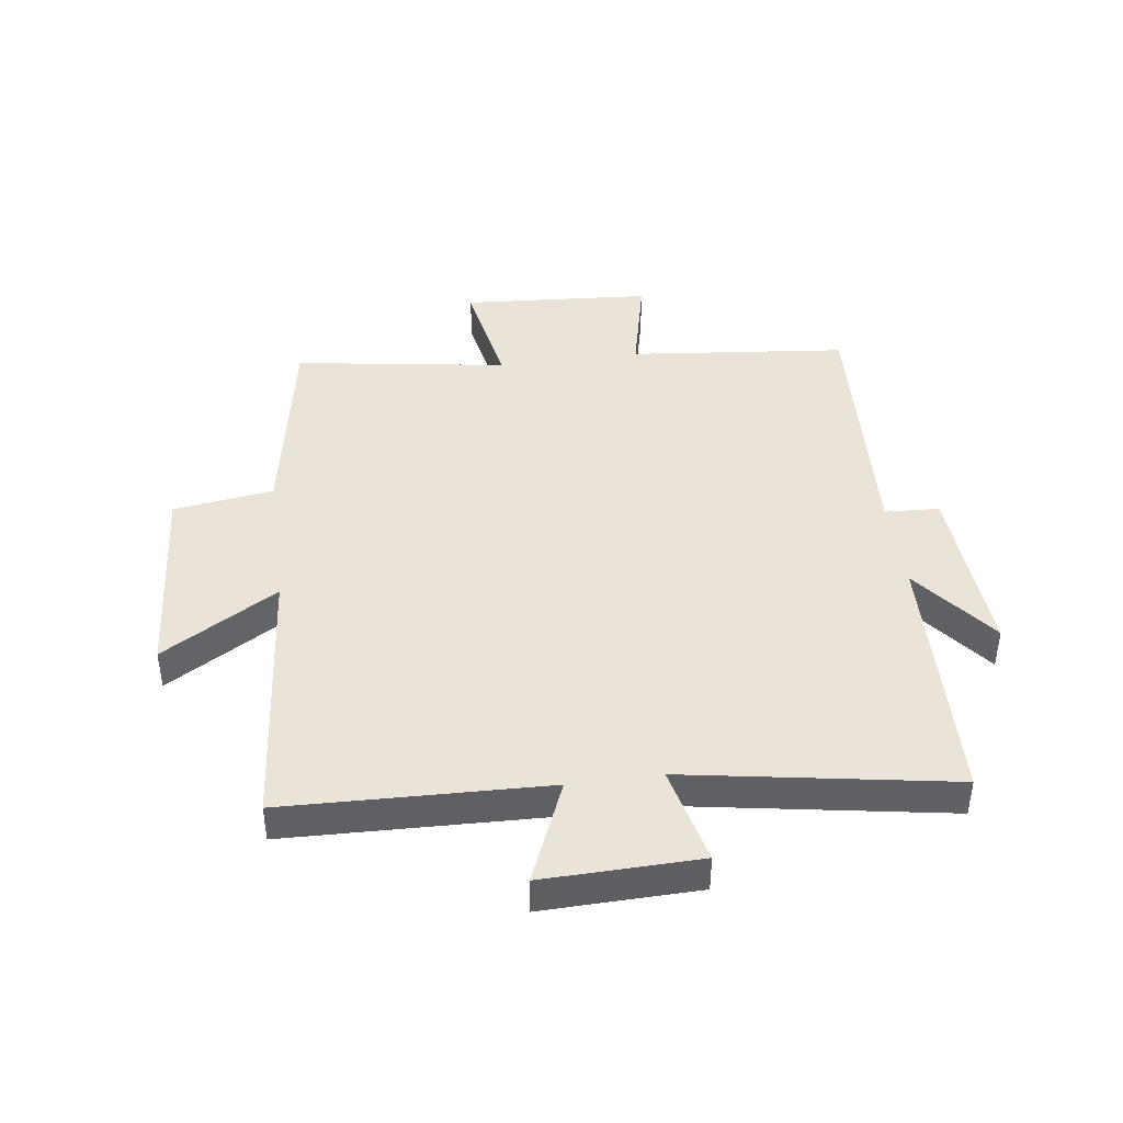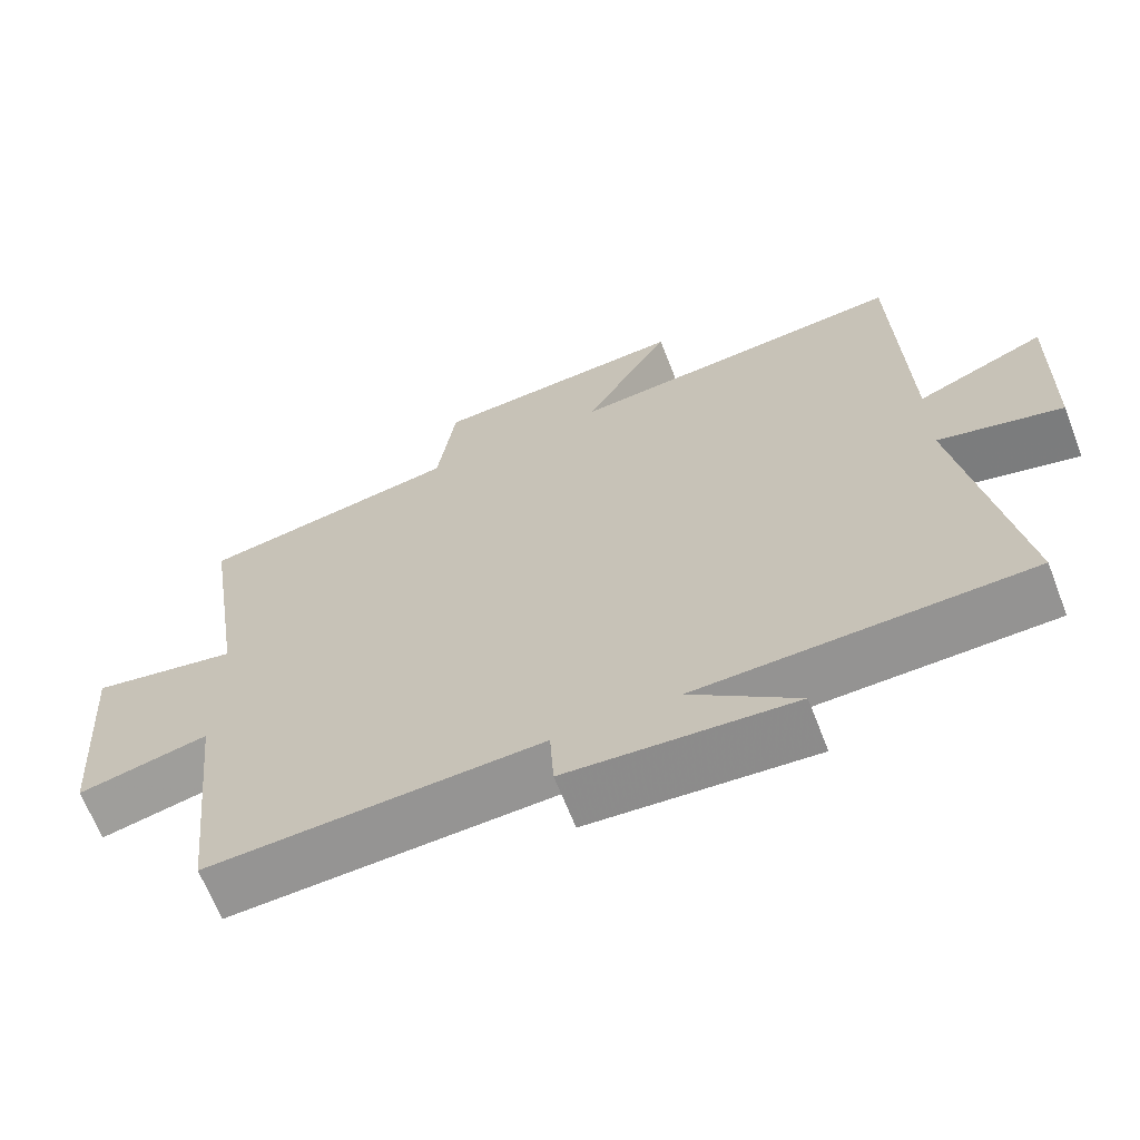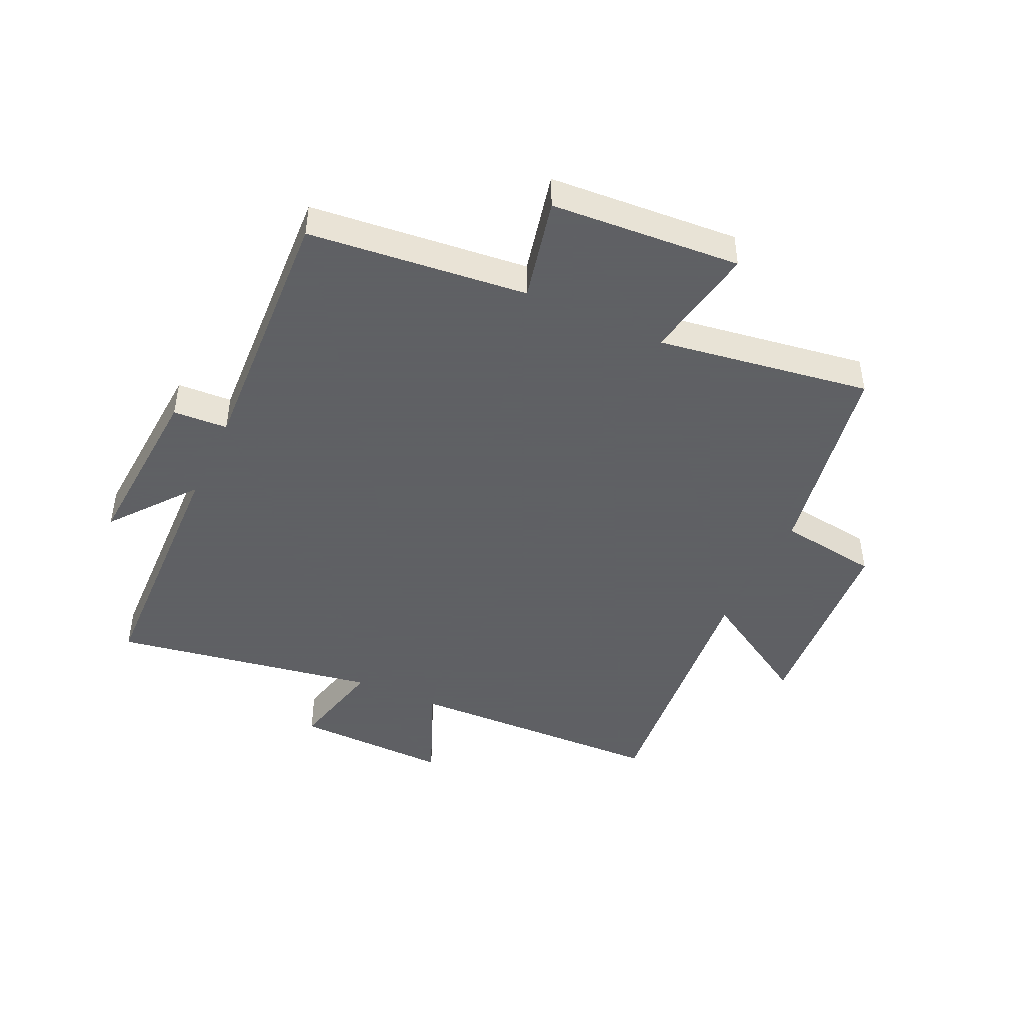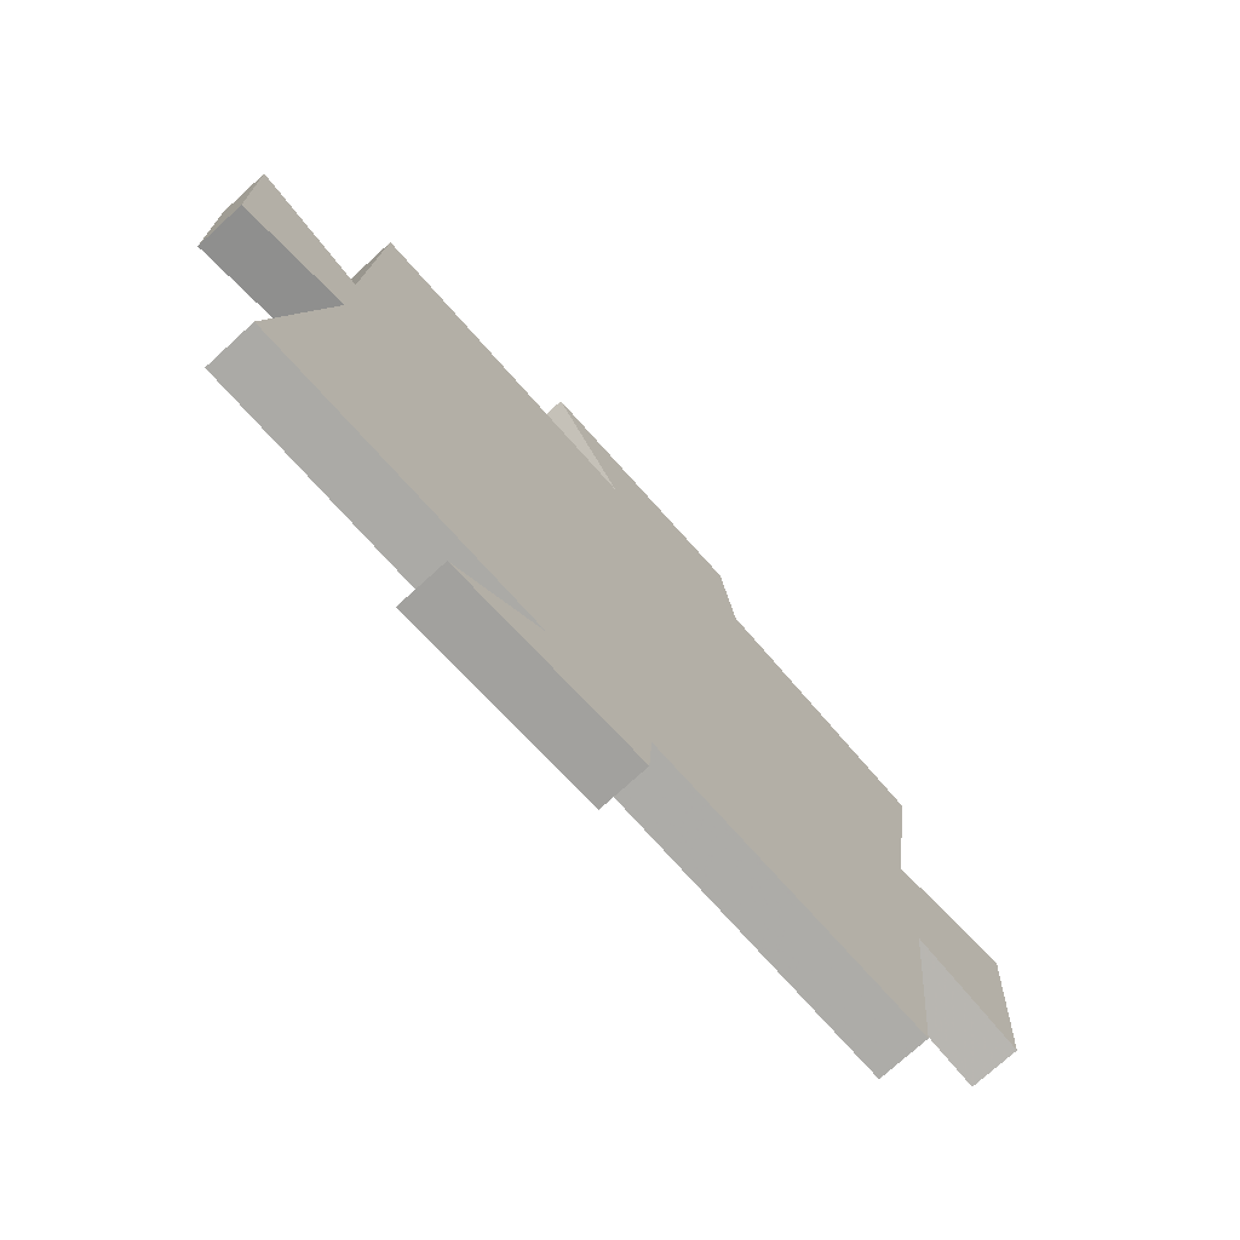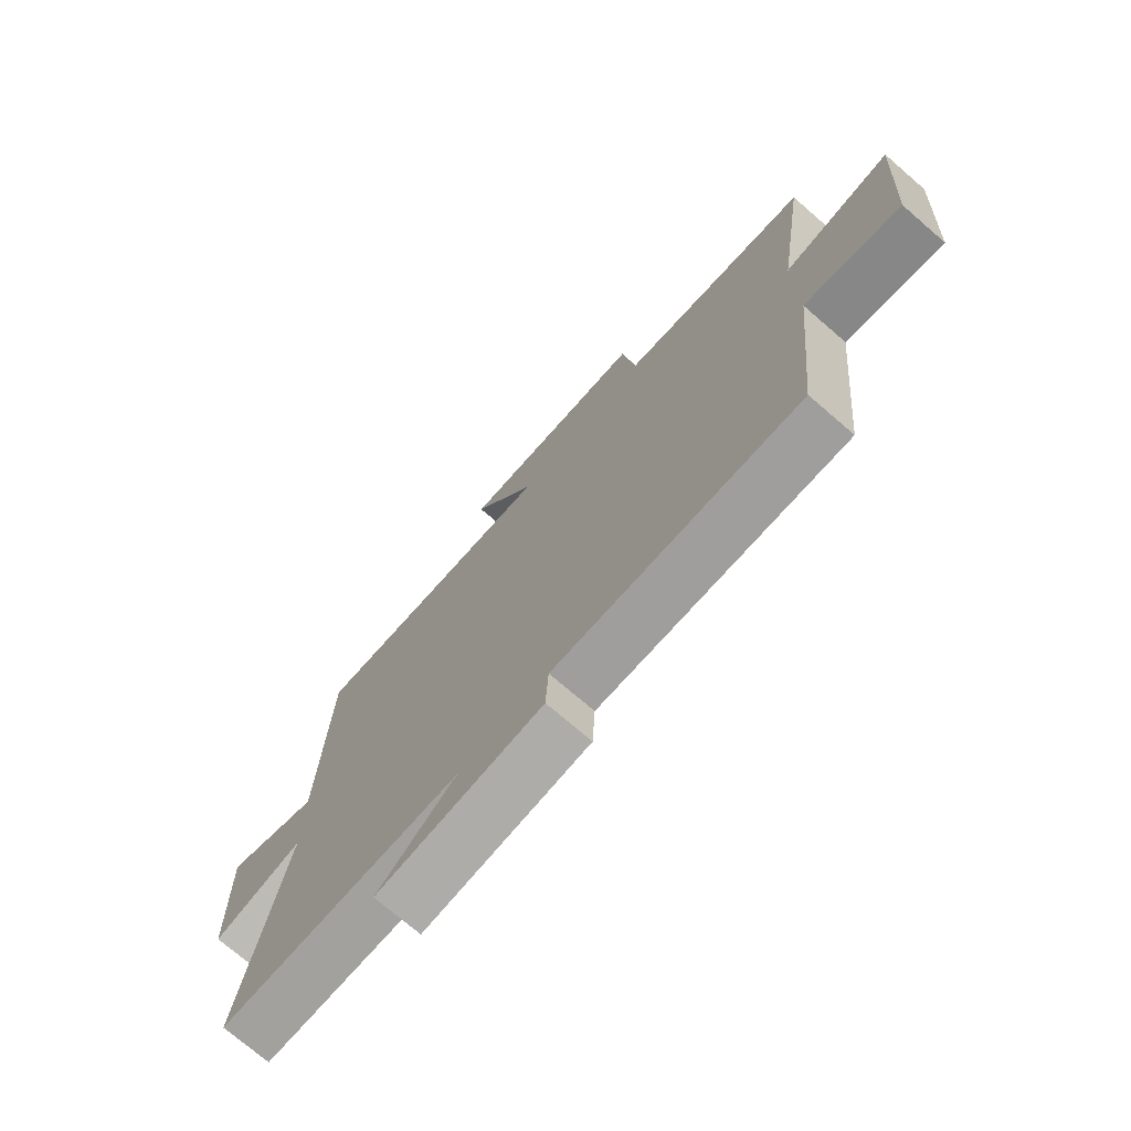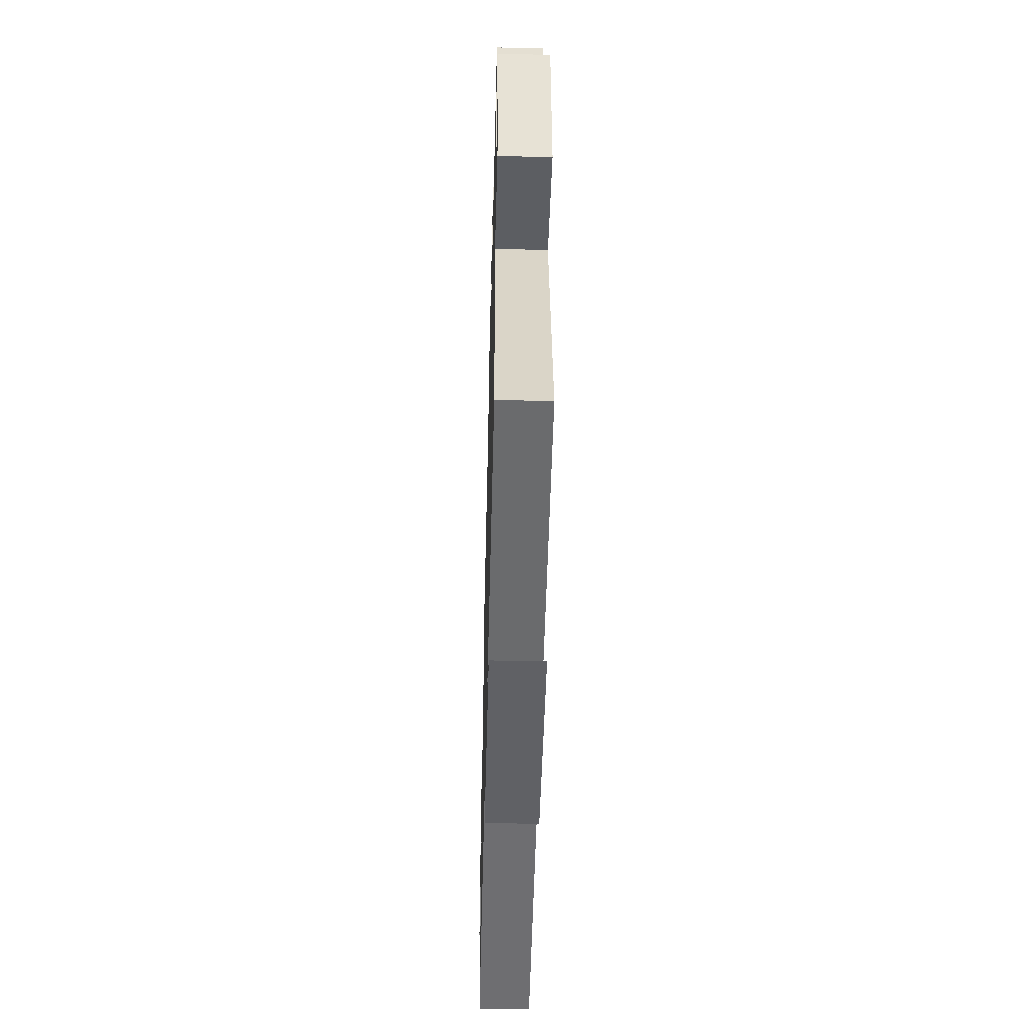
<metadata>
{"format":"obj","ext":"obj","renderer":"f3d","projection":"perspective","resolution":1024,"background":"white","views":[{"elev":42.8,"azim":82.3,"up":"+Y"},{"elev":-65.9,"azim":21.2,"up":"+Z"},{"elev":-45.3,"azim":-114.9,"up":"+Y"},{"elev":-74.7,"azim":132.4,"up":"+Z"},{"elev":-73.5,"azim":-130.8,"up":"+Z"},{"elev":-51.4,"azim":88.6,"up":"+Z"}]}
</metadata>
<code>
v 0.486 0.07 0.543
v 0.5 0.07 0.107
v 0.67 0.07 0.178
v 0.664 0.07 -0.082
v 0.5 0.07 -0.043
v 0.575 0.07 -0.486
v 0.139 0.07 -0.5
v 0.28 0.07 -0.611
v -0.018 0.07 -0.591
v -0.023 0.07 -0.5
v -0.462 0.07 -0.523
v -0.5 0.07 -0.159
v -0.672 0.07 -0.198
v -0.694 0.07 0.118
v -0.5 0.07 0.083
v -0.554 0.07 0.439
v -0.211 0.07 0.5
v -0.187 0.07 0.667
v 0.151 0.07 0.693
v 0.035 0.07 0.5
v 0.486 0 0.543
v 0.5 0 0.107
v 0.67 0 0.178
v 0.664 0 -0.082
v 0.5 0 -0.043
v 0.575 0 -0.486
v 0.139 0 -0.5
v 0.28 0 -0.611
v -0.018 0 -0.591
v -0.023 0 -0.5
v -0.462 0 -0.523
v -0.5 0 -0.159
v -0.672 0 -0.198
v -0.694 0 0.118
v -0.5 0 0.083
v -0.554 0 0.439
v -0.211 0 0.5
v -0.187 0 0.667
v 0.151 0 0.693
v 0.035 0 0.5
f 17 18 19 20
f 15 16 17 20
f 15 20 1 2
f 12 13 14 15
f 12 15 2
f 11 12 2
f 10 11 2
f 7 8 9 10
f 5 6 7 10
f 5 10 2 3
f 3 4 5
f 40 39 38 37
f 40 37 36 35
f 22 21 40 35
f 35 34 33 32
f 22 35 32
f 22 32 31
f 22 31 30
f 30 29 28 27
f 30 27 26 25
f 23 22 30 25
f 25 24 23
f 1 21 22 2
f 2 22 23 3
f 3 23 24 4
f 4 24 25 5
f 5 25 26 6
f 6 26 27 7
f 7 27 28 8
f 8 28 29 9
f 9 29 30 10
f 10 30 31 11
f 11 31 32 12
f 12 32 33 13
f 13 33 34 14
f 14 34 35 15
f 15 35 36 16
f 16 36 37 17
f 17 37 38 18
f 18 38 39 19
f 19 39 40 20
f 20 40 21 1

</code>
